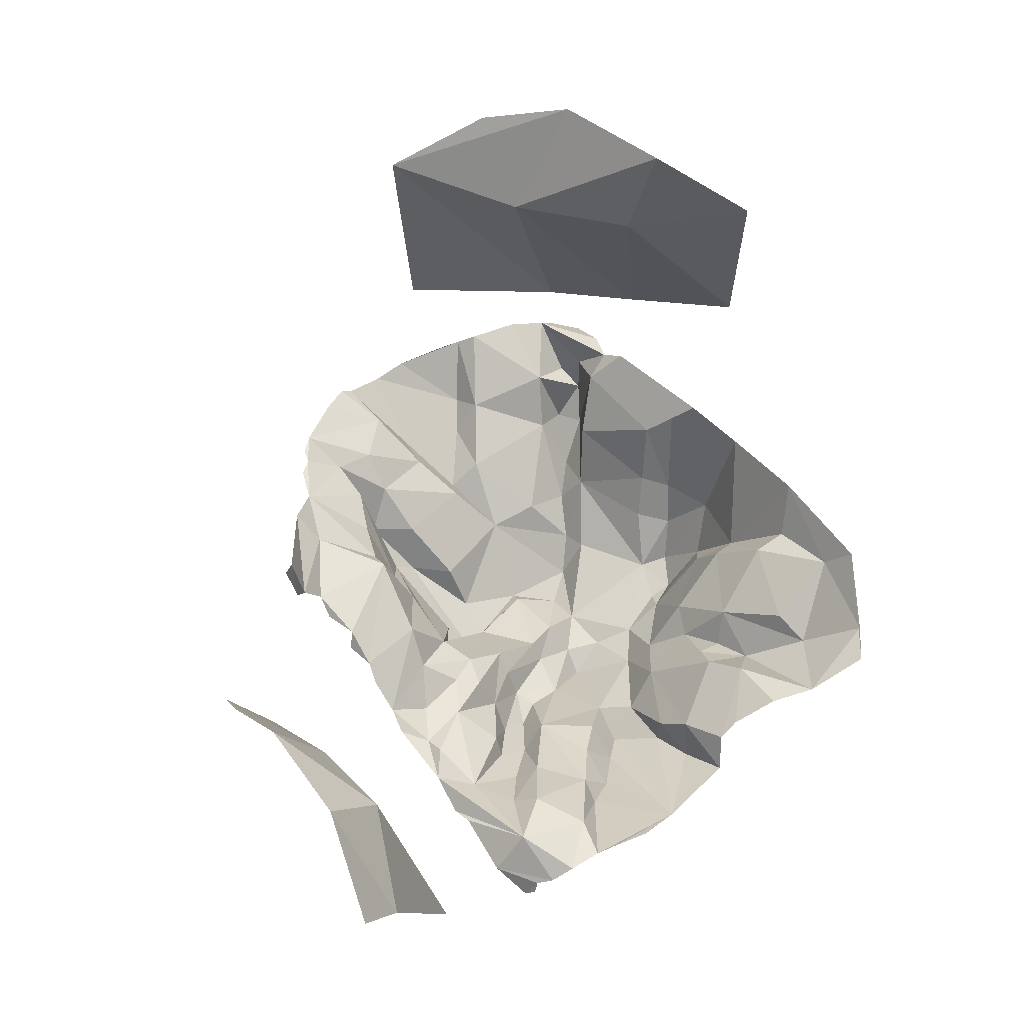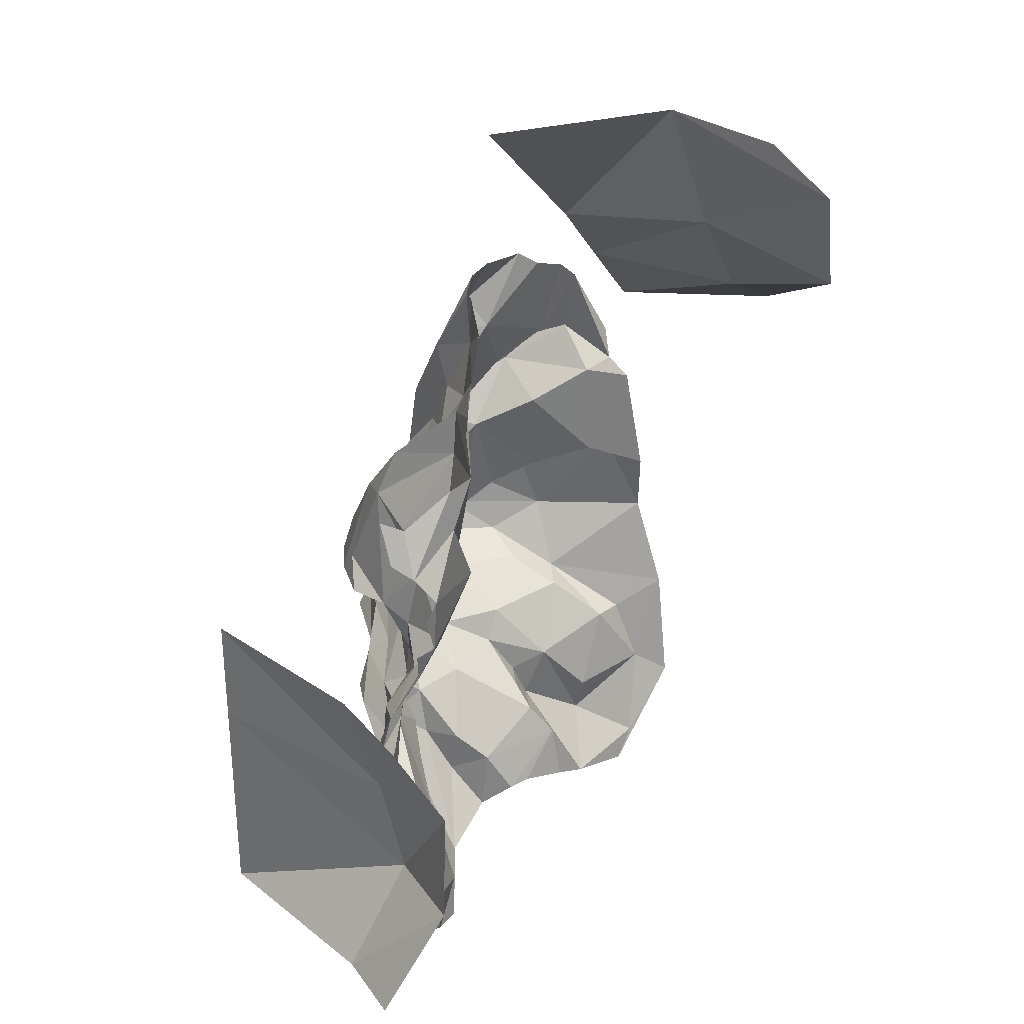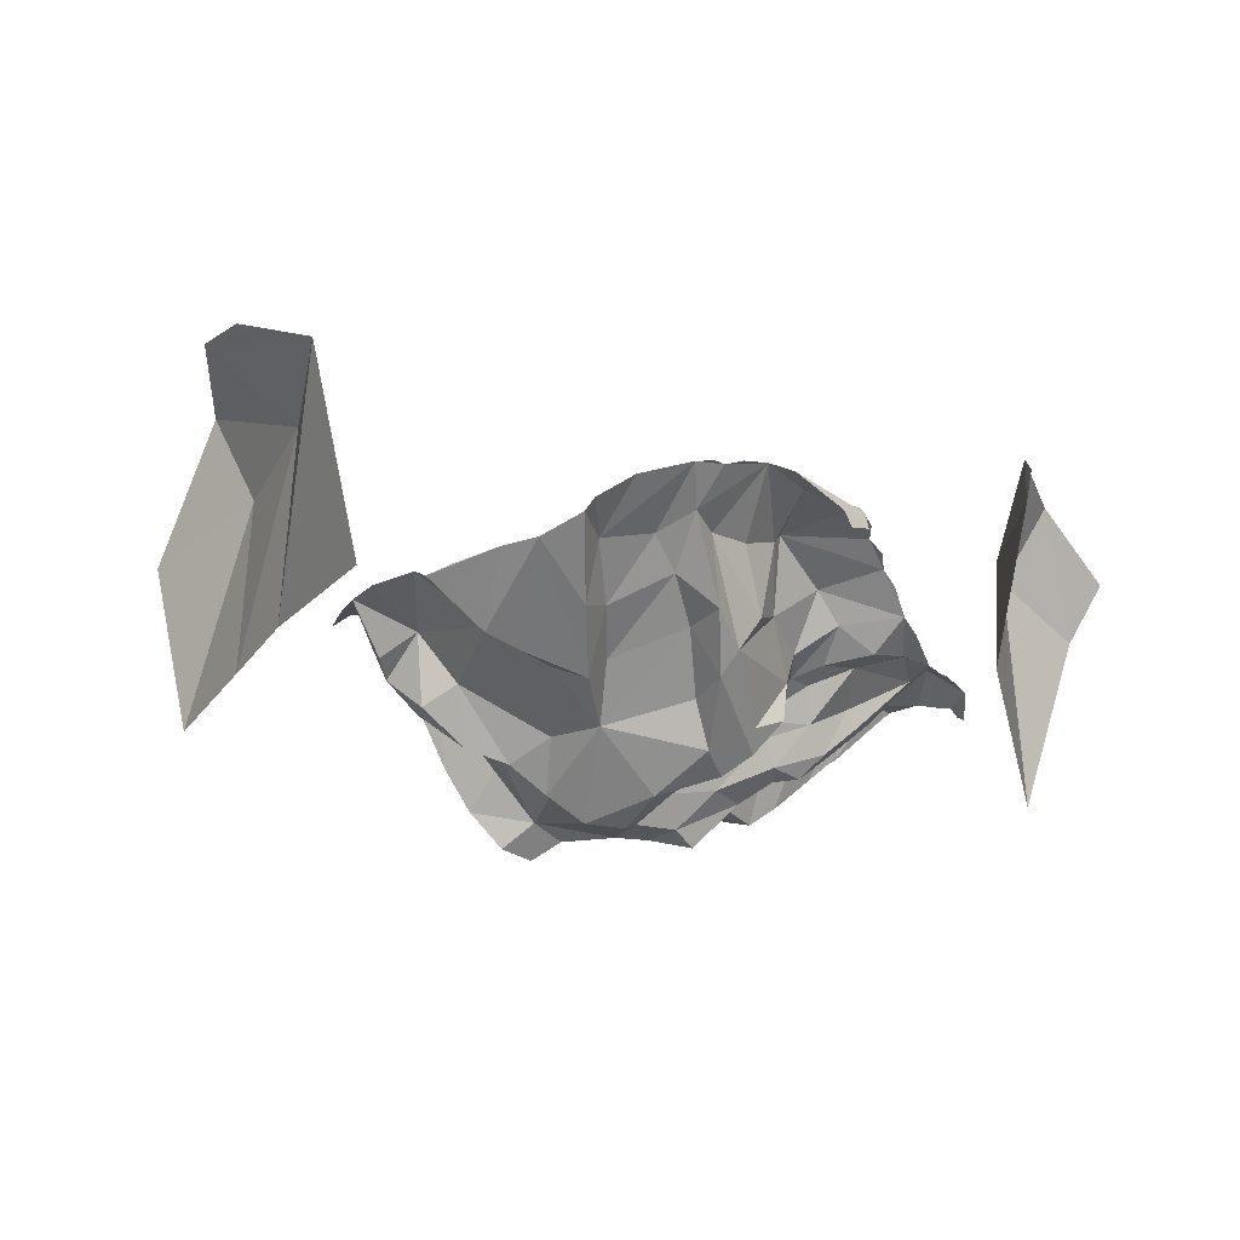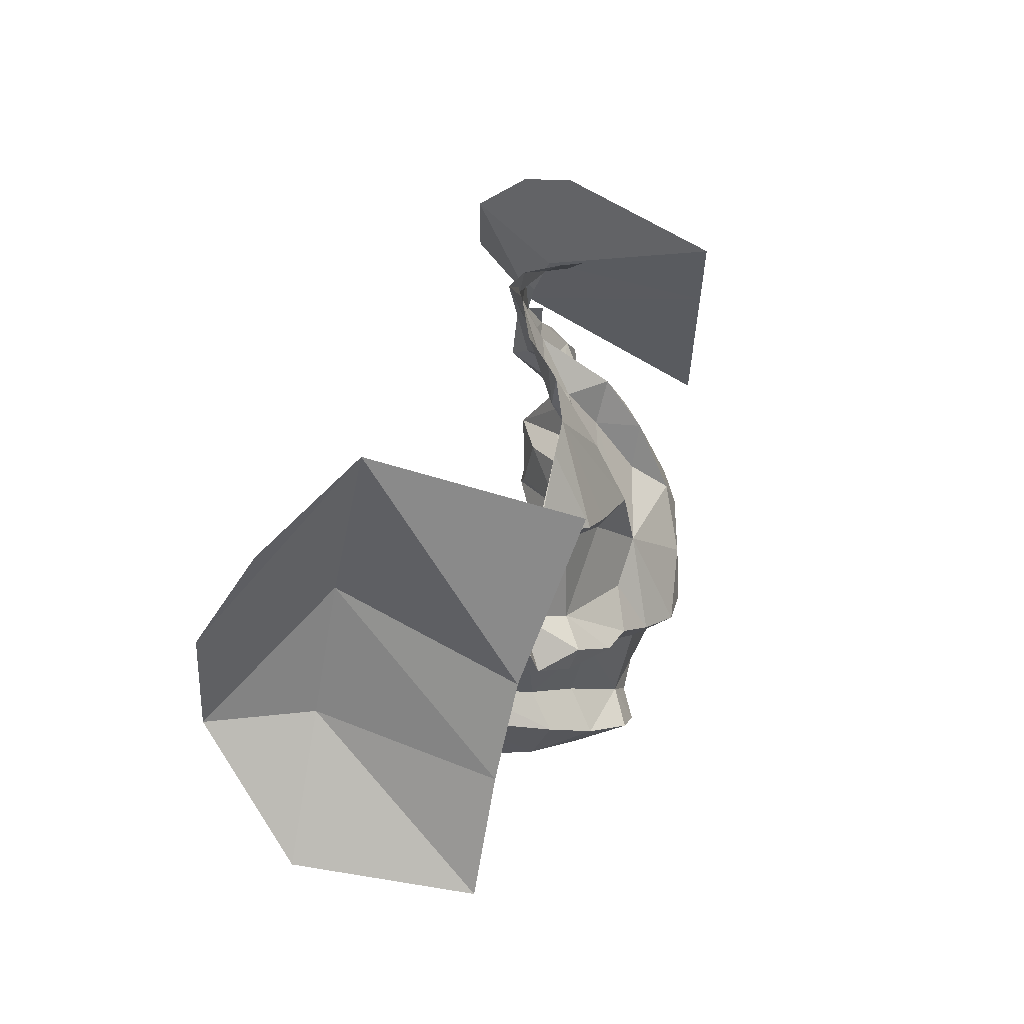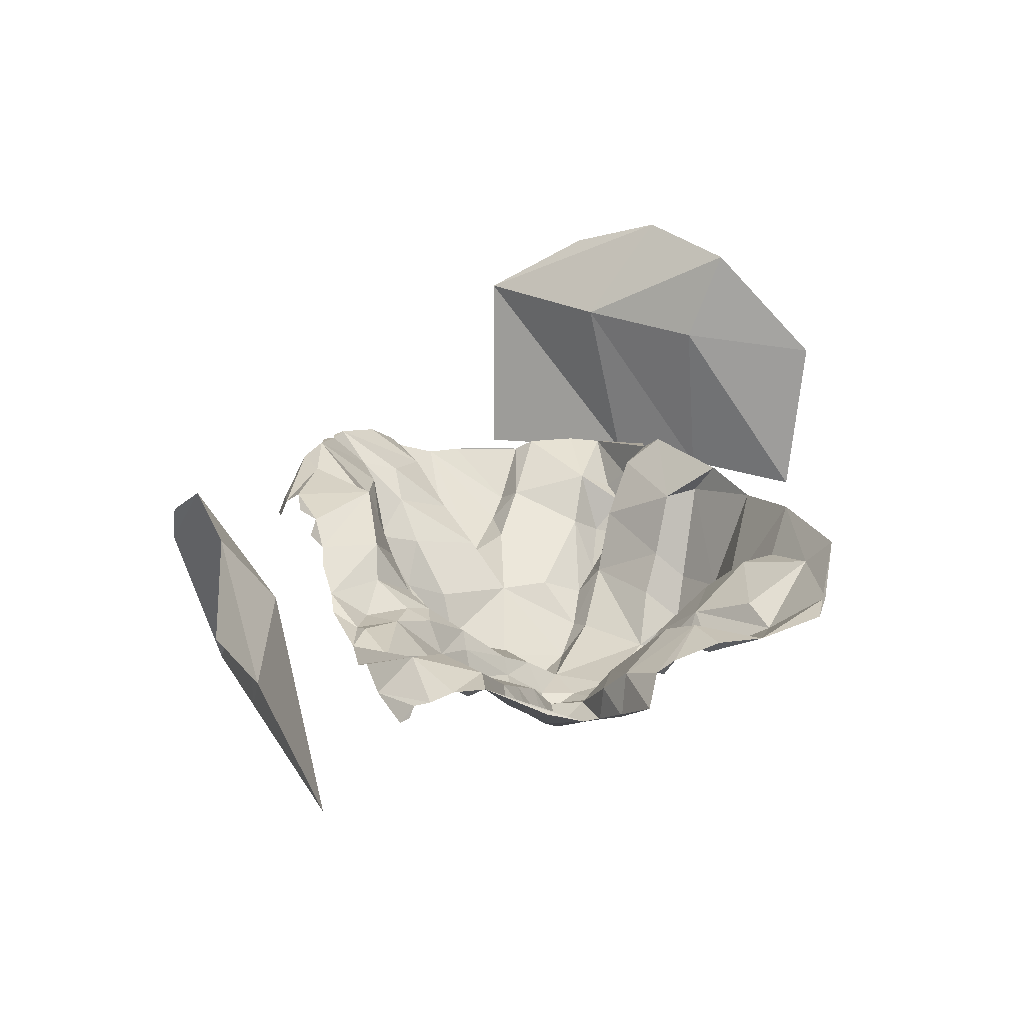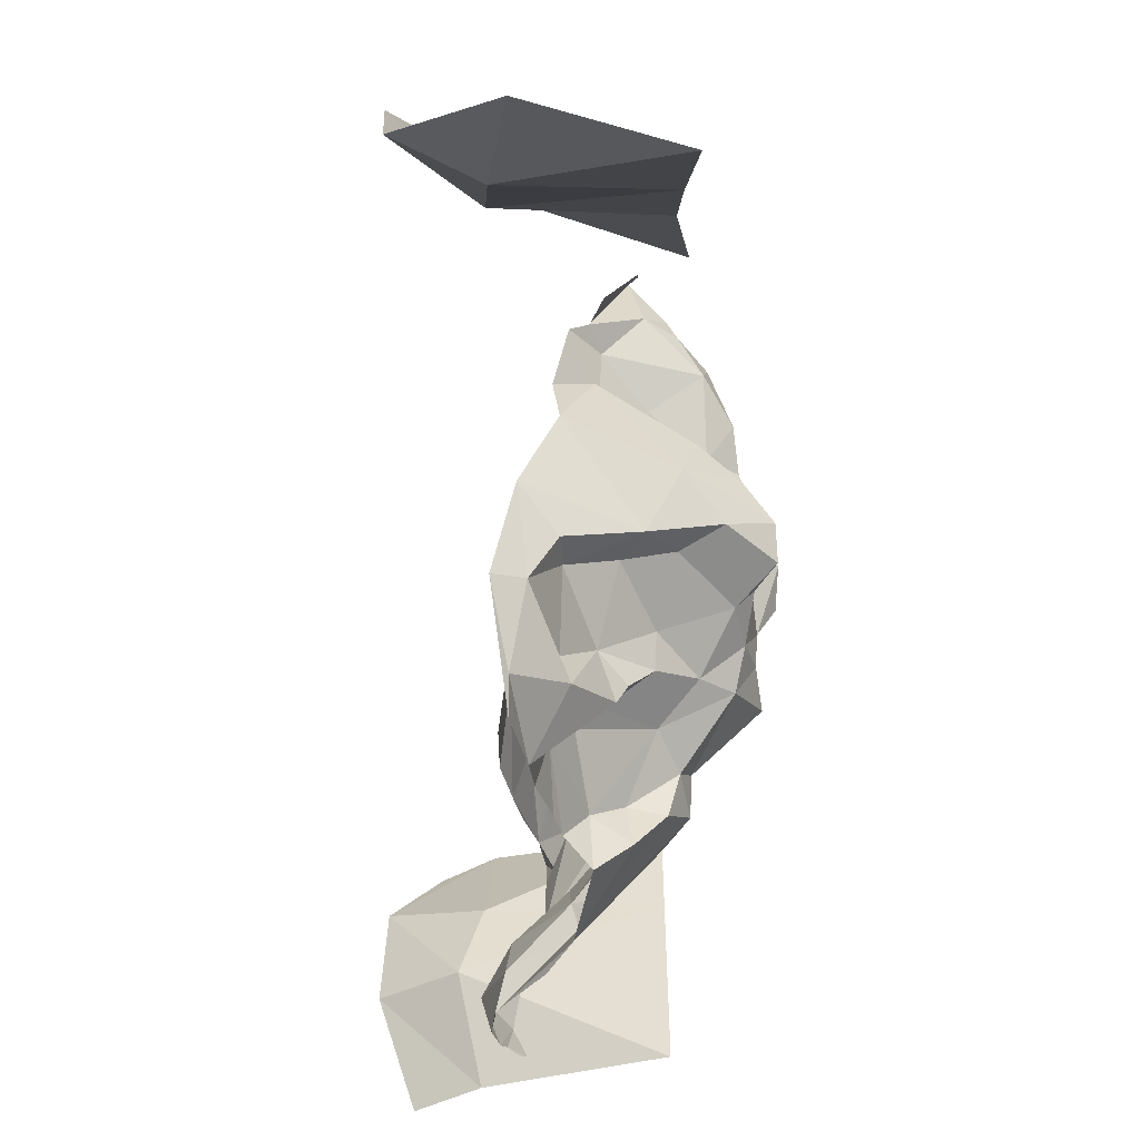
<metadata>
{"format":"obj","ext":"obj","renderer":"f3d","projection":"perspective","resolution":1024,"background":"white","views":[{"elev":67.9,"azim":137.7,"up":"+Y"},{"elev":32.3,"azim":121.1,"up":"+Z"},{"elev":-28.9,"azim":13.2,"up":"+Y"},{"elev":64.4,"azim":-72.1,"up":"+Z"},{"elev":31.5,"azim":153.6,"up":"+Y"},{"elev":-53.6,"azim":-92.4,"up":"+Z"}]}
</metadata>
<code>
o Plane
v -30.27 25.47 -53.12
v -39.21 25.35 -36.1
v -40.91 9.107 -26.43
v 57.59 36.09 15.91
v -18.68 3.101 54.1
v -44.03 17.33 33.79
v -17.12 11.52 -45.24
v -34.22 13.9 -27.05
v 47.02 35.01 41.31
v -30.7 23.28 -61.91
v 26.96 23.07 57.95
v 7.014 -18.42 9.712
v -37.7 -7.323 -18.43
v -18.52 5.694 -29.36
v -19.02 -10.47 -21.31
v -40.02 -4.751 33.04
v -14.07 5.858 -36.35
v 42.82 18.17 -7.286
v 9.447 10.68 -50.84
v -12.19 26.71 -56.87
v -44.02 18.22 11.14
v 19.09 -2.565 22.67
v -20.98 7.986 72.87
v 29.25 -2.018 -15.97
v 6.65 18.11 -56.71
v 28.63 7.316 43.39
v -7.439 -3.728 -30.17
v -33.08 2.064 -21.94
v -10.75 16.46 -44.74
v -8.904 21.74 -49.09
v -30.42 -11.65 28.12
v 9.906 9.097 -61.13
v 43.56 20.57 -39.5
v 55.78 27.62 43.41
v -53.45 17.24 41.4
v 36.7 20.44 -50.38
v 50.19 35.34 -68.57
v -30.65 10.36 67.83
v -41.26 11.04 63.05
v 44.46 31.39 -69.68
v 47.06 33.54 -60.17
v 51.31 32.33 -47.73
v -9.348 -21.83 6.43
v -16.43 -17.19 12.91
v -1.763 9.694 76.52
v -36.42 8.15 46.49
v 20.14 14.43 47.88
v -45.32 1.005 39.48
v 32.44 8.107 -29.3
v 18.34 -3.155 -43.41
v 23.83 2.239 -47.24
v 15.17 -3.419 -33.98
v 22.45 6.63 -38.47
v 26.43 20.45 -71.85
v 33.74 25.16 38.56
v -47.48 11.38 57.64
v 6.967 -16.46 -13.06
v 0.3291 -5.5 42.76
v -7.825 -1.387 41.72
v 31.56 11.82 -53.34
v 29.39 12.77 -43.45
v -37.29 -6.006 38.85
v 46.59 12.05 -29.06
v 40.3 7.251 -31.21
v 7.77 14.14 76.92
v 9.342 -18.46 -19.36
v -2.082 -11.52 -27.86
v 33.69 -1.957 -23.53
v 45.26 15.6 -25.62
v 59.35 25.05 -32.98
v 34.73 12.9 27.31
v 44.34 29.25 7.941
v 60.04 22.86 -15.86
v -32.07 -3.66 0.1792
v 36.31 7.816 5.682
v 33.89 30.58 62.13
v 38.44 15.51 -11.25
v 54.31 20.07 -8.241
v -1.341 -21.64 1.559
v -0.178 4.566 -37.63
v -39.22 -10.81 -5.225
v -46.2 1.678 -11.91
v 38.97 34.26 25.1
v 15.62 -5.27 -7.884
v 10.67 2.125 -51.6
v -34.51 6.992 26.45
v 59.95 26.7 36.05
v -11.21 -3.454 53.96
v 7.453 -15.36 7.371
v 28.34 -9.133 6.104
v -1.124 -8.706 26.47
v 39.8 3.243 -22.87
v 27.96 -3.141 -21.13
v 28.3 3.293 -11.28
v -16.89 -14.23 7.022
v -33.14 -17.98 -10.98
v -17.26 -1.839 60.72
v 28.85 28.51 68.02
v -44.87 3.028 46.1
v 26.8 5.865 -6.445
v 3.071 0.9688 38.06
v 29.97 -5.261 11.33
v -29.75 -0.7397 37.86
v -48.09 8.279 42.5
v -25.15 -12.98 -9.51
v 37.68 15.63 3.628
v -0.7728 -17.29 -6.366
v 23.57 -5.563 4.119
v 20.83 7.557 36.35
v -27.43 -5.792 19.08
v 7.658 -10.73 -5.981
v 47.66 23.89 0.09745
v 35.56 14.21 -4.546
v 7.798 14.94 64.62
v 16.55 -8.277 -11.84
v -37.73 4.611 5.251
v -9.872 8.881 76.03
v 38.44 30.24 29.28
v -43.83 -1.877 0.3813
v 5.835 7.141 50.2
v 37.69 8.172 -16.6
v -0.5185 -16.45 -17.09
v -51.95 19.38 9.473
v -22.55 -13.12 21.6
v -12.74 -8.551 23.73
v 10.08 16.77 77.54
v 3.633 2.855 58.87
v 64.98 24.67 -25.31
v 59.02 32.09 33.61
v 17.89 19.34 56.74
v 57.46 22.38 44.58
v 35.92 17.97 18.17
v 59.33 32.88 7.492
v 41.38 36.02 52.13
v -40.05 35.09 -71.11
v 57.43 36.76 28.42
v 61.15 30.65 2.993
v 57.49 36.01 -67.23
v -34.43 34.87 -77.15
v 9.416 -0.5766 -40.23
v 48.79 20.51 -14.69
v 38.52 18.74 -55.88
v 28.21 23.18 47.89
v 30.54 3.216 32.03
v -47.31 32.17 -51.72
v 21.3 -13.75 6.375
v 20.22 -11.45 15.14
v 48.69 17.11 -37.08
v -51.49 39.29 -56.13
v 59.04 35.16 23.18
v 19.9 -7.642 -21.37
v 26.2 -2.086 30.61
v 35.89 25.53 -71.66
v -28.07 -18.58 -17.73
v -1.305 25.47 -66.13
v 37.5 32.43 59.74
v 17.75 23.58 73.58
v -27.15 7.074 71
v -56.51 26.65 -9.898
v 59.71 25.02 -20.19
v -46.89 26.11 -37.32
v -20.55 30.76 -73.83
v -50.5 20.19 35.25
v 46.84 33.94 50.82
v 62.09 26.68 -4.376
v 3.603 23.49 -66.23
v 67.38 29.24 -39.66
v 67.26 30.13 -64.39
v 55.07 26.8 -43.18
v 69.07 28.35 -62.89
v -11.48 29.41 -69.27
v 63.88 24.94 -9.938
v -54.65 9.96 49.7
v 65.77 32.49 -63.56
v 35.31 -1.312 5.567
v 61.54 38.39 -53.62
v 62.76 34 -65.85
v 67.74 26.32 -35.14
v -54.78 34.78 -30.67
v -54.53 28.08 4.581
v -50.18 9.332 56.66
v -51.98 24.64 30.51
v -22.42 17.87 -41.01
v -21.08 -14.43 -18
v -19.37 14.12 -53.18
v -9.061 -13.31 -20.95
v 32.52 29.77 65.23
v 60.08 33.06 13.66
v 70.52 31.36 -53.9
v 8.068 17.38 -70.91
v 105.4 52.52 -46.37
v 94.23 48.83 16.18
v 83.51 -3.179 -48.22
v 96.76 37.78 -46.71
v 94.9 61.71 -22.5
v 92.32 60.74 1.778
v 92.99 36.31 23.51
v 83.51 -3.179 22.8
v 83.51 -3.179 -24.55
v 83.51 -3.179 -0.8703
v 83.51 43.87 -24.55
v 83.82 38.51 -4.204
v -61.77 56.91 97.84
v -32.48 -4.561 97.36
v -39.51 40.96 111.1
v -76.52 66.26 79.94
v -84.17 65.14 53.26
v -103.4 39.19 34.56
v -95.83 -0.2933 28.76
v -60.04 1.213 66.98
v -75.84 1.213 49.36
v -54.76 43.54 76.97
v -73.84 42.91 52.04
f 11 134 143
f 140 85 19
f 31 110 16
f 91 125 59
f 15 154 184
f 96 81 105
f 57 66 122
f 80 140 19
f 164 34 129
f 32 85 54
f 21 123 180
f 125 91 44
f 1 10 145
f 27 80 17
f 58 101 91
f 13 3 82
f 45 58 88
f 11 130 98
f 138 37 41
f 65 126 114
f 135 145 10
f 51 60 54
f 36 41 142
f 43 95 44
f 58 91 59
f 152 109 26
f 2 183 1
f 49 52 151
f 39 38 46
f 3 2 161
f 165 72 133
f 8 28 14
f 186 107 122
f 130 47 120
f 138 41 176
f 12 91 147
f 176 41 42
f 110 116 86
f 90 146 147
f 75 132 106
f 89 12 146
f 38 5 46
f 5 103 46
f 160 73 128
f 165 78 112
f 91 101 109
f 100 77 121
f 9 129 136
f 112 78 18
f 143 144 26
f 105 74 110
f 157 114 126
f 55 118 71
f 44 124 125
f 76 98 187
f 108 146 90
f 136 150 4
f 142 41 37
f 20 30 25
f 143 71 144
f 46 62 48
f 1 183 10
f 186 122 67
f 16 6 104
f 118 132 71
f 119 81 82
f 14 15 27
f 109 152 22
f 160 141 73
f 76 156 134
f 65 127 45
f 72 83 133
f 79 107 43
f 143 26 11
f 108 90 175
f 88 5 97
f 98 114 157
f 164 129 9
f 76 11 98
f 120 101 58
f 99 48 104
f 147 22 152
f 23 117 158
f 11 76 134
f 2 1 145
f 118 9 83
f 121 92 24
f 163 104 6
f 145 161 2
f 46 103 62
f 130 120 114
f 95 110 44
f 66 151 52
f 9 136 83
f 107 79 111
f 67 140 80
f 96 105 154
f 144 132 75
f 175 90 102
f 119 116 74
f 171 162 20
f 8 183 2
f 147 91 22
f 144 71 132
f 105 110 95
f 91 12 43
f 63 148 64
f 114 120 127
f 99 104 56
f 5 158 97
f 102 152 144
f 91 43 44
f 55 134 118
f 32 54 190
f 97 117 45
f 144 152 26
f 6 16 86
f 17 7 183
f 182 6 21
f 107 111 57
f 118 83 132
f 185 10 183
f 79 89 111
f 127 58 45
f 74 81 119
f 185 20 162
f 114 98 130
f 50 140 52
f 21 180 182
f 138 176 177
f 117 97 158
f 134 9 118
f 34 87 129
f 120 58 127
f 185 29 30
f 110 124 44
f 147 146 12
f 110 31 124
f 7 185 183
f 130 11 47
f 57 151 66
f 102 75 175
f 55 143 134
f 33 169 42
f 4 83 136
f 72 112 106
f 94 115 84
f 100 94 84
f 134 164 9
f 184 154 105
f 125 103 59
f 59 103 5
f 107 105 95
f 116 21 86
f 96 154 13
f 46 48 99
f 43 12 79
f 88 59 5
f 116 110 74
f 38 158 5
f 31 16 62
f 96 82 81
f 94 100 121
f 82 96 13
f 7 17 29
f 105 107 186
f 124 103 125
f 89 108 84
f 81 74 105
f 146 108 89
f 16 48 62
f 68 49 93
f 21 6 86
f 59 88 58
f 35 56 163
f 16 110 86
f 151 115 24
f 165 112 72
f 151 24 93
f 102 90 152
f 47 11 26
f 115 111 84
f 97 45 88
f 113 106 112
f 57 111 115
f 75 113 108
f 28 8 3
f 99 56 46
f 109 22 91
f 101 47 109
f 62 103 31
f 141 77 18
f 75 102 144
f 92 68 24
f 47 26 109
f 78 73 141
f 4 188 133
f 39 46 56
f 107 95 43
f 83 4 133
f 124 31 103
f 90 147 152
f 100 108 113
f 127 65 114
f 55 71 143
f 106 113 75
f 101 120 47
f 49 53 52
f 8 2 3
f 48 16 104
f 28 13 15
f 29 17 80
f 67 122 66
f 6 182 163
f 84 111 89
f 12 89 79
f 123 21 119
f 57 122 107
f 185 7 29
f 27 67 80
f 72 106 132
f 57 115 151
f 84 108 100
f 119 21 116
f 18 113 112
f 148 63 70
f 121 77 141
f 77 113 18
f 69 70 63
f 78 141 18
f 69 121 141
f 70 69 141
f 108 175 75
f 69 63 92
f 77 100 113
f 83 72 132
f 94 121 24
f 24 68 93
f 94 24 115
f 73 78 165
f 70 141 160
f 128 70 160
f 169 70 176
f 70 169 148
f 69 92 121
f 63 64 92
f 27 186 67
f 53 49 61
f 50 51 54
f 68 92 64
f 148 33 64
f 51 61 60
f 51 50 53
f 52 53 50
f 67 66 52
f 42 36 33
f 33 148 169
f 51 53 61
f 54 60 142
f 36 60 61
f 33 36 49
f 61 49 36
f 19 85 32
f 19 25 80
f 85 140 50
f 52 140 67
f 49 151 93
f 49 68 64
f 49 64 33
f 42 41 36
f 169 176 42
f 36 142 60
f 25 30 80
f 190 166 25
f 80 30 29
f 14 183 8
f 25 166 20
f 166 155 20
f 171 20 155
f 185 30 20
f 183 14 17
f 162 10 185
f 17 14 27
f 19 32 25
f 14 28 15
f 105 186 184
f 184 186 15
f 186 27 15
f 3 13 28
f 13 154 15
f 128 73 172
f 56 173 181
f 54 142 37
f 179 3 161
f 149 179 145
f 37 40 54
f 54 40 153
f 176 178 167
f 189 176 167
f 170 168 174
f 172 73 165
f 137 165 133
f 128 176 70
f 128 178 176
f 149 145 135
f 135 139 149
f 159 123 82
f 56 104 163
f 174 189 170
f 179 161 145
f 190 25 32
f 162 135 10
f 135 162 139
f 174 177 189
f 56 35 173
f 34 131 87
f 159 180 123
f 159 82 3
f 176 189 177
f 3 179 159
f 119 82 123
f 50 54 85
f 196 202 197
f 202 200 198
f 193 199 201
f 201 199 200
f 194 201 195
f 201 202 196
f 207 213 208
f 213 211 209
f 205 204 210
f 212 210 211
f 205 212 206
f 212 213 207
f 196 197 192
f 202 198 197
f 193 201 194
f 201 200 202
f 194 195 191
f 201 196 195
f 213 209 208
f 205 210 212
f 212 211 213
f 205 206 203
f 212 207 206

</code>
